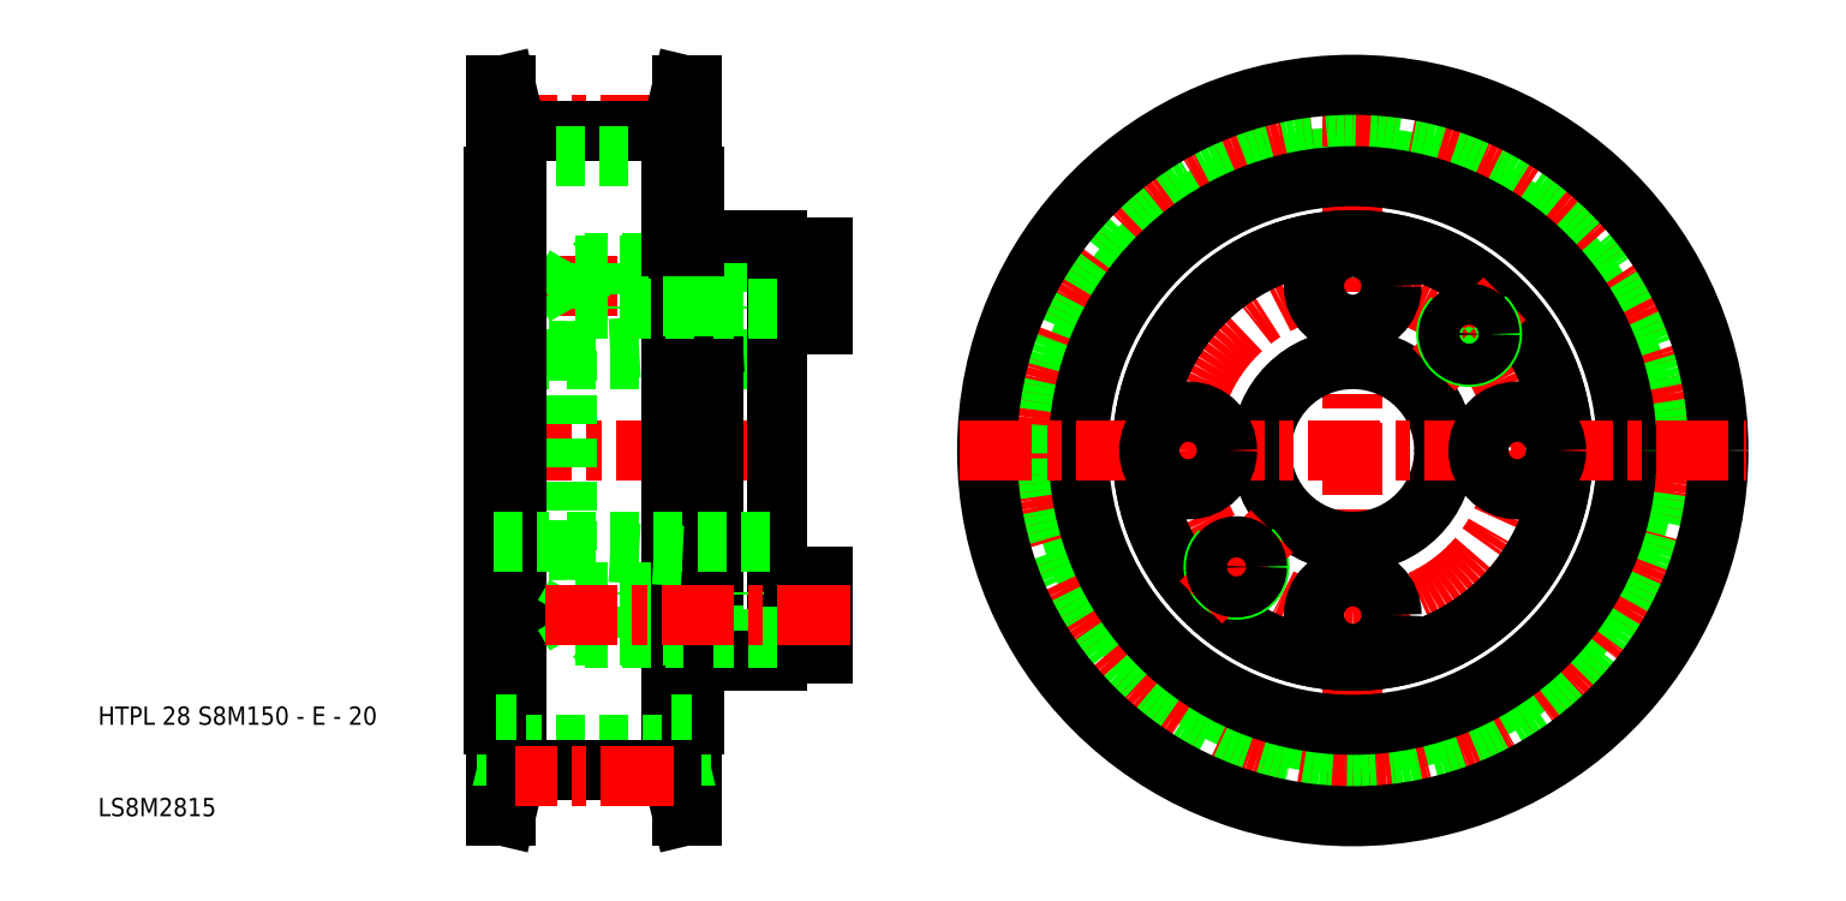
<metadata>
{"format":"dxf","ext":"dxf","renderer":"ezdxf+matplotlib","layout":"modelspace","background":"white","min_lineweight":24,"dpi":150}
</metadata>
<code>
0
SECTION
2
ENTITIES
0
LINE
8
CENTER
10
83
20
50
30
0
11
46
21
50
31
0
0
LINE
8
CENTER
10
88
20
68
30
0
11
53.7
21
68
31
0
0
LINE
8
0
10
57
20
60
30
0
11
80
21
60
31
0
0
LINE
8
0
10
80
20
70.5
30
0
11
73
21
70.5
31
0
0
LINE
8
0
10
73
20
73
30
0
11
80
21
73
31
0
0
LINE
8
0
10
55
20
60.85
30
0
11
55
21
39.15
31
0
0
LINE
8
0
10
57
20
60.85
30
0
11
57
21
39.15
31
0
0
TEXT
8
0
10
5.741
20
10
30
0
40
2
1
LS8M2815
0
TEXT
8
0
10
5.741
20
20
30
0
40
2
1
HTPL 28 S8M150 - E - 20
0
LINE
8
0
10
57
20
60.85
30
0
11
71
21
61.59
31
0
0
LINE
8
0
10
71
20
70.5
30
0
11
59
21
70.5
31
0
0
LINE
8
0
10
58
20
70.25
30
0
11
71
21
70.25
31
0
0
LINE
8
0
10
58
20
65.75
30
0
11
56.7
21
68
31
0
0
LINE
8
0
10
58
20
70.25
30
0
11
58
21
65.75
31
0
0
LINE
8
0
10
49
20
60
30
0
11
55
21
60
31
0
0
LINE
8
0
10
55
20
60.85
30
0
11
57
21
60.85
31
0
0
LINE
8
0
10
58
20
70.25
30
0
11
56.7
21
68
31
0
0
LINE
8
0
10
60.25
20
70.5
30
0
11
60
21
70.25
31
0
0
LINE
8
0
10
60.25
20
70.5
30
0
11
60.25
21
65.5
31
0
0
LINE
8
0
10
60
20
70.25
30
0
11
60
21
65.75
31
0
0
LINE
8
0
10
59
20
70.5
30
0
11
59
21
65.5
31
0
0
LINE
8
0
10
73
20
61.7
30
0
11
71
21
61.59
31
0
0
LINE
8
0
10
73
20
70.25
30
0
11
75.33
21
70.25
31
0
0
LINE
8
0
10
73
20
70.25
30
0
11
71
21
70.25
31
0
0
LINE
8
0
10
73
20
73
30
0
11
73
21
27
31
0
0
LINE
8
0
10
73
20
70.5
30
0
11
71
21
70.5
31
0
0
LINE
8
0
10
75.33
20
70.5
30
0
11
75.33
21
65.5
31
0
0
CIRCLE
8
0
10
143
20
50
30
0
40
32.13
0
CIRCLE
8
CENTER
10
143
20
50
30
0
40
35.65
0
CIRCLE
8
CENTER
10
143
20
50
30
0
40
18
0
LINE
8
CENTER
10
143
20
7
30
0
11
143
21
93
31
0
0
CIRCLE
8
0
10
143
20
50
30
0
40
34.96
0
CIRCLE
8
0
10
143
20
50
30
0
40
10
0
CIRCLE
8
0
10
143
20
50
30
0
40
23
0
CIRCLE
8
0
10
143
20
50
30
0
40
23
0
CIRCLE
8
0
10
143
20
50
30
0
40
30
0
CIRCLE
8
0
10
143
20
50
30
0
40
40
0
LINE
8
CENTER
10
100
20
50
30
0
11
186
21
50
31
0
0
CIRCLE
8
0
10
143
20
32
30
0
40
4.25
0
ARC
8
0
10
130.3
20
37.27
30
0
40
2.5
50
135
51
47
0
LINE
8
CENTER
10
126.4
20
33.38
30
0
11
134.2
21
41.16
31
0
0
CIRCLE
8
0
10
125
20
50
30
0
40
4.25
0
CIRCLE
8
0
10
130.3
20
37.27
30
0
40
2.25
0
CIRCLE
8
0
10
161
20
50
30
0
40
4.25
0
CIRCLE
8
0
10
143
20
68
30
0
40
4.25
0
LINE
8
0
10
85
20
63.75
30
0
11
85
21
68
31
0
0
LINE
8
0
10
80
20
63.75
30
0
11
85
21
63.75
31
0
0
LINE
8
0
10
80
20
72.25
30
0
11
85
21
72.25
31
0
0
LINE
8
0
10
80
20
73
30
0
11
80
21
27
31
0
0
LINE
8
0
10
85
20
72.25
30
0
11
85
21
68
31
0
0
LINE
8
CENTER
10
151.8
20
58.84
30
0
11
159.6
21
66.62
31
0
0
ARC
8
0
10
155.7
20
62.73
30
0
40
2.5
50
135
51
47
0
CIRCLE
8
0
10
155.7
20
62.73
30
0
40
2.25
0
LINE
8
CENTER
10
68.66
20
85.65
30
0
11
51.34
21
85.65
31
0
0
LINE
8
0
10
68.5
20
84.96
30
0
11
51.5
21
84.96
31
0
0
LINE
8
0
10
69.7
20
90
30
0
11
70.7
21
90
31
0
0
LINE
8
0
10
68.5
20
80
30
0
11
70.7
21
80
31
0
0
LINE
8
0
10
70.7
20
80
30
0
11
71
21
80
31
0
0
LINE
8
0
10
69.5
20
84.97
30
0
11
69.5
21
80
31
0
0
LINE
8
0
10
69.5
20
84.96
30
0
11
70.7
21
90
31
0
0
LINE
8
0
10
68.5
20
84.96
30
0
11
69.7
21
90
31
0
0
LINE
8
0
10
50.3
20
90
30
0
11
49.3
21
90
31
0
0
LINE
8
0
10
51.5
20
80
30
0
11
49.3
21
80
31
0
0
LINE
8
0
10
49.3
20
80
30
0
11
49
21
80
31
0
0
LINE
8
0
10
50.5
20
84.96
30
0
11
50.5
21
80
31
0
0
LINE
8
0
10
50.5
20
84.96
30
0
11
49.3
21
90
31
0
0
LINE
8
0
10
51.5
20
84.96
30
0
11
50.3
21
90
31
0
0
LINE
8
0
10
68.5
20
82.13
30
0
11
51.5
21
82.13
31
0
0
LINE
8
0
10
68.5
20
84.97
30
0
11
68.5
21
15.04
31
0
0
LINE
8
0
10
70.7
20
90
30
0
11
70.7
21
10
31
0
0
LINE
8
0
10
71
20
80
30
0
11
71
21
20
31
0
0
LINE
8
0
10
69.7
20
90
30
0
11
69.7
21
10
31
0
0
LINE
8
0
10
51.5
20
84.97
30
0
11
51.5
21
15.04
31
0
0
LINE
8
0
10
49.3
20
90
30
0
11
49.3
21
10
31
0
0
LINE
8
0
10
49
20
80
30
0
11
49
21
20
31
0
0
LINE
8
0
10
50.3
20
90
30
0
11
50.3
21
10
31
0
0
LINE
8
0
10
68.5
20
17.87
30
0
11
51.5
21
17.87
31
0
0
LINE
8
0
10
51.5
20
15.04
30
0
11
50.3
21
10
31
0
0
LINE
8
0
10
50.5
20
15.04
30
0
11
49.3
21
10
31
0
0
LINE
8
0
10
50.5
20
15.04
30
0
11
50.5
21
20
31
0
0
LINE
8
0
10
49.3
20
20
30
0
11
49
21
20
31
0
0
LINE
8
0
10
51.5
20
20
30
0
11
49.3
21
20
31
0
0
LINE
8
0
10
50.3
20
10
30
0
11
49.3
21
10
31
0
0
LINE
8
0
10
68.5
20
15.04
30
0
11
69.7
21
10
31
0
0
LINE
8
0
10
69.5
20
15.04
30
0
11
70.7
21
10
31
0
0
LINE
8
0
10
69.5
20
15.03
30
0
11
69.5
21
20
31
0
0
LINE
8
0
10
70.7
20
20
30
0
11
71
21
20
31
0
0
LINE
8
0
10
68.5
20
20
30
0
11
70.7
21
20
31
0
0
LINE
8
0
10
69.7
20
10
30
0
11
70.7
21
10
31
0
0
LINE
8
0
10
68.5
20
15.04
30
0
11
51.5
21
15.04
31
0
0
LINE
8
CENTER
10
68.66
20
14.35
30
0
11
51.34
21
14.35
31
0
0
LINE
8
0
10
73
20
65.5
30
0
11
71
21
65.5
31
0
0
LINE
8
0
10
73
20
65.75
30
0
11
71
21
65.75
31
0
0
LINE
8
0
10
73
20
65.75
30
0
11
75.33
21
65.75
31
0
0
LINE
8
0
10
60.25
20
65.5
30
0
11
60
21
65.75
31
0
0
LINE
8
0
10
58
20
65.75
30
0
11
71
21
65.75
31
0
0
LINE
8
0
10
71
20
65.5
30
0
11
59
21
65.5
31
0
0
LINE
8
0
10
80
20
65.5
30
0
11
73
21
65.5
31
0
0
LINE
8
0
10
80
20
34.5
30
0
11
73
21
34.5
31
0
0
LINE
8
0
10
71
20
34.5
30
0
11
59
21
34.5
31
0
0
LINE
8
0
10
58
20
34.25
30
0
11
71
21
34.25
31
0
0
LINE
8
0
10
60.25
20
34.5
30
0
11
60
21
34.25
31
0
0
LINE
8
0
10
73
20
34.25
30
0
11
75.33
21
34.25
31
0
0
LINE
8
0
10
73
20
34.25
30
0
11
71
21
34.25
31
0
0
LINE
8
0
10
73
20
34.5
30
0
11
71
21
34.5
31
0
0
LINE
8
0
10
85
20
27.75
30
0
11
85
21
32
31
0
0
LINE
8
0
10
80
20
27.75
30
0
11
85
21
27.75
31
0
0
LINE
8
0
10
80
20
36.25
30
0
11
85
21
36.25
31
0
0
LINE
8
0
10
85
20
36.25
30
0
11
85
21
32
31
0
0
LINE
8
0
10
75.33
20
29.5
30
0
11
75.33
21
34.5
31
0
0
LINE
8
0
10
73
20
29.5
30
0
11
71
21
29.5
31
0
0
LINE
8
0
10
73
20
29.75
30
0
11
71
21
29.75
31
0
0
LINE
8
0
10
73
20
29.75
30
0
11
75.33
21
29.75
31
0
0
LINE
8
0
10
73
20
38.3
30
0
11
71
21
38.41
31
0
0
LINE
8
0
10
59
20
29.5
30
0
11
59
21
34.5
31
0
0
LINE
8
0
10
60
20
29.75
30
0
11
60
21
34.25
31
0
0
LINE
8
0
10
60.25
20
29.5
30
0
11
60.25
21
34.5
31
0
0
LINE
8
0
10
60.25
20
29.5
30
0
11
60
21
29.75
31
0
0
LINE
8
0
10
58
20
29.75
30
0
11
56.7
21
32
31
0
0
LINE
8
0
10
55
20
39.15
30
0
11
57
21
39.15
31
0
0
LINE
8
0
10
49
20
40
30
0
11
55
21
40
31
0
0
LINE
8
0
10
58
20
29.75
30
0
11
58
21
34.25
31
0
0
LINE
8
0
10
58
20
34.25
30
0
11
56.7
21
32
31
0
0
LINE
8
0
10
58
20
29.75
30
0
11
71
21
29.75
31
0
0
LINE
8
0
10
71
20
29.5
30
0
11
59
21
29.5
31
0
0
LINE
8
0
10
57
20
39.15
30
0
11
71
21
38.41
31
0
0
LINE
8
0
10
73
20
27
30
0
11
80
21
27
31
0
0
LINE
8
0
10
80
20
29.5
30
0
11
73
21
29.5
31
0
0
LINE
8
0
10
57
20
40
30
0
11
80
21
40
31
0
0
LINE
8
CENTER
10
88
20
32
30
0
11
53.7
21
32
31
0
0
ENDSEC
0
EOF

</code>
